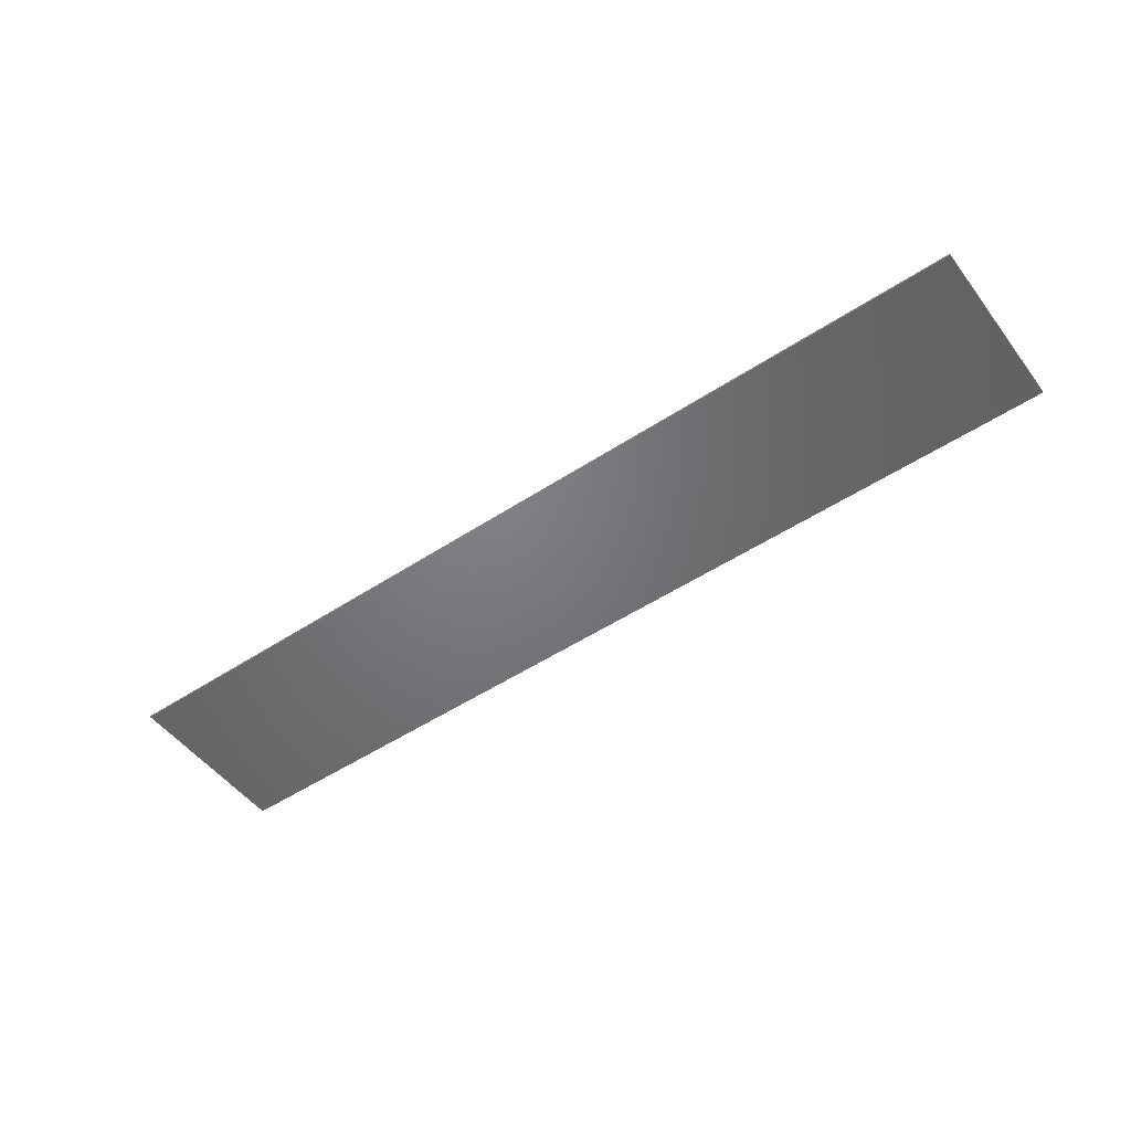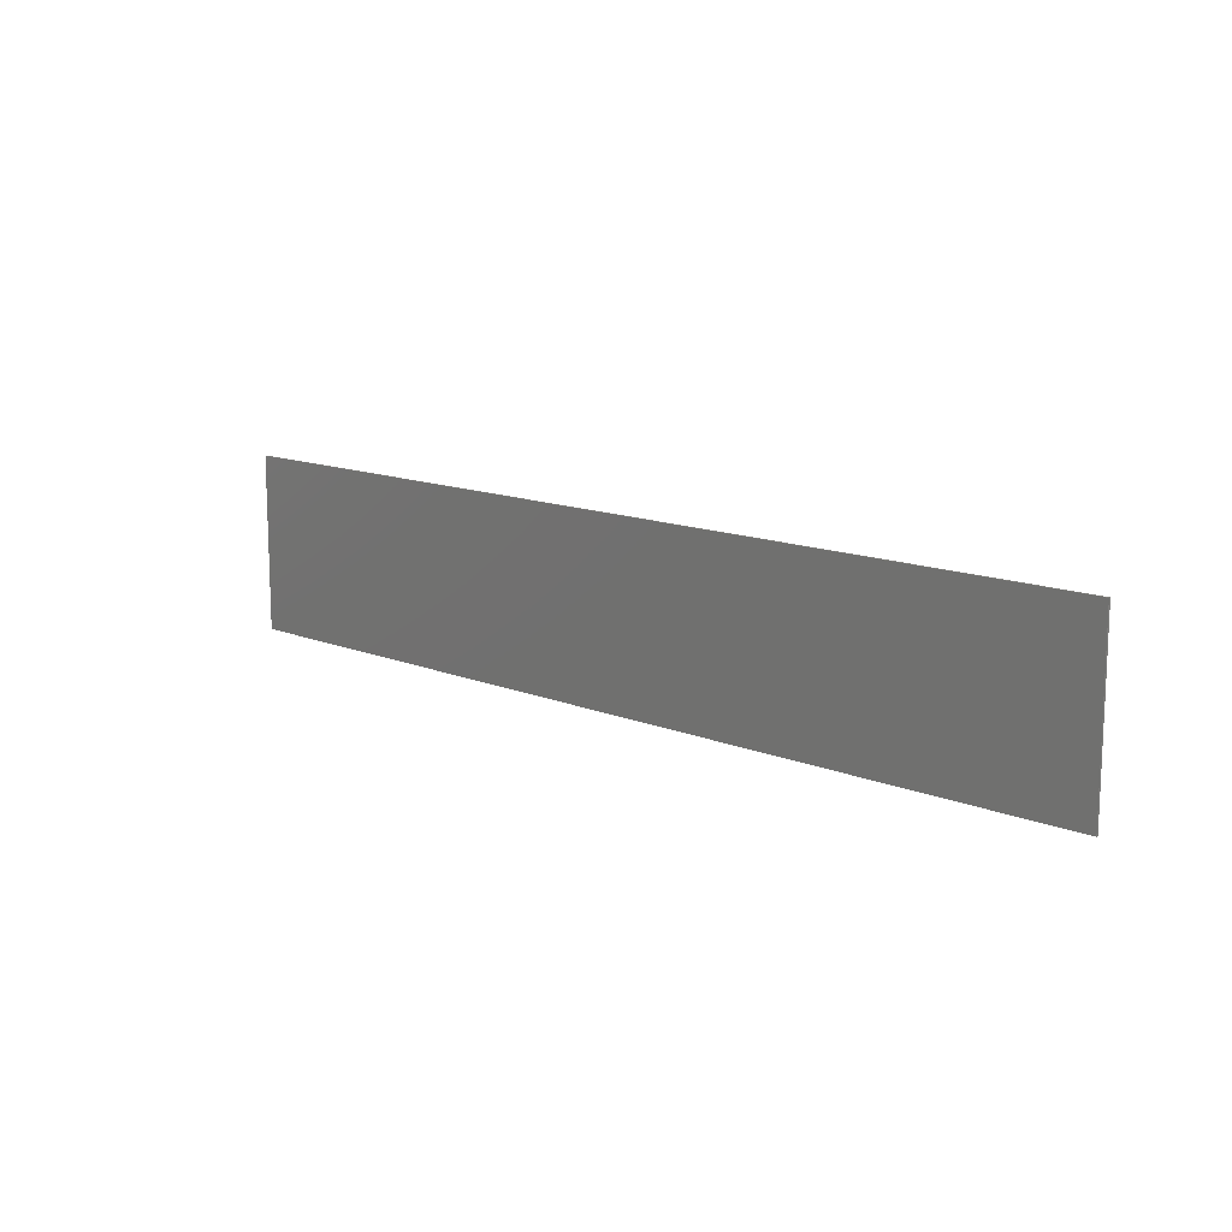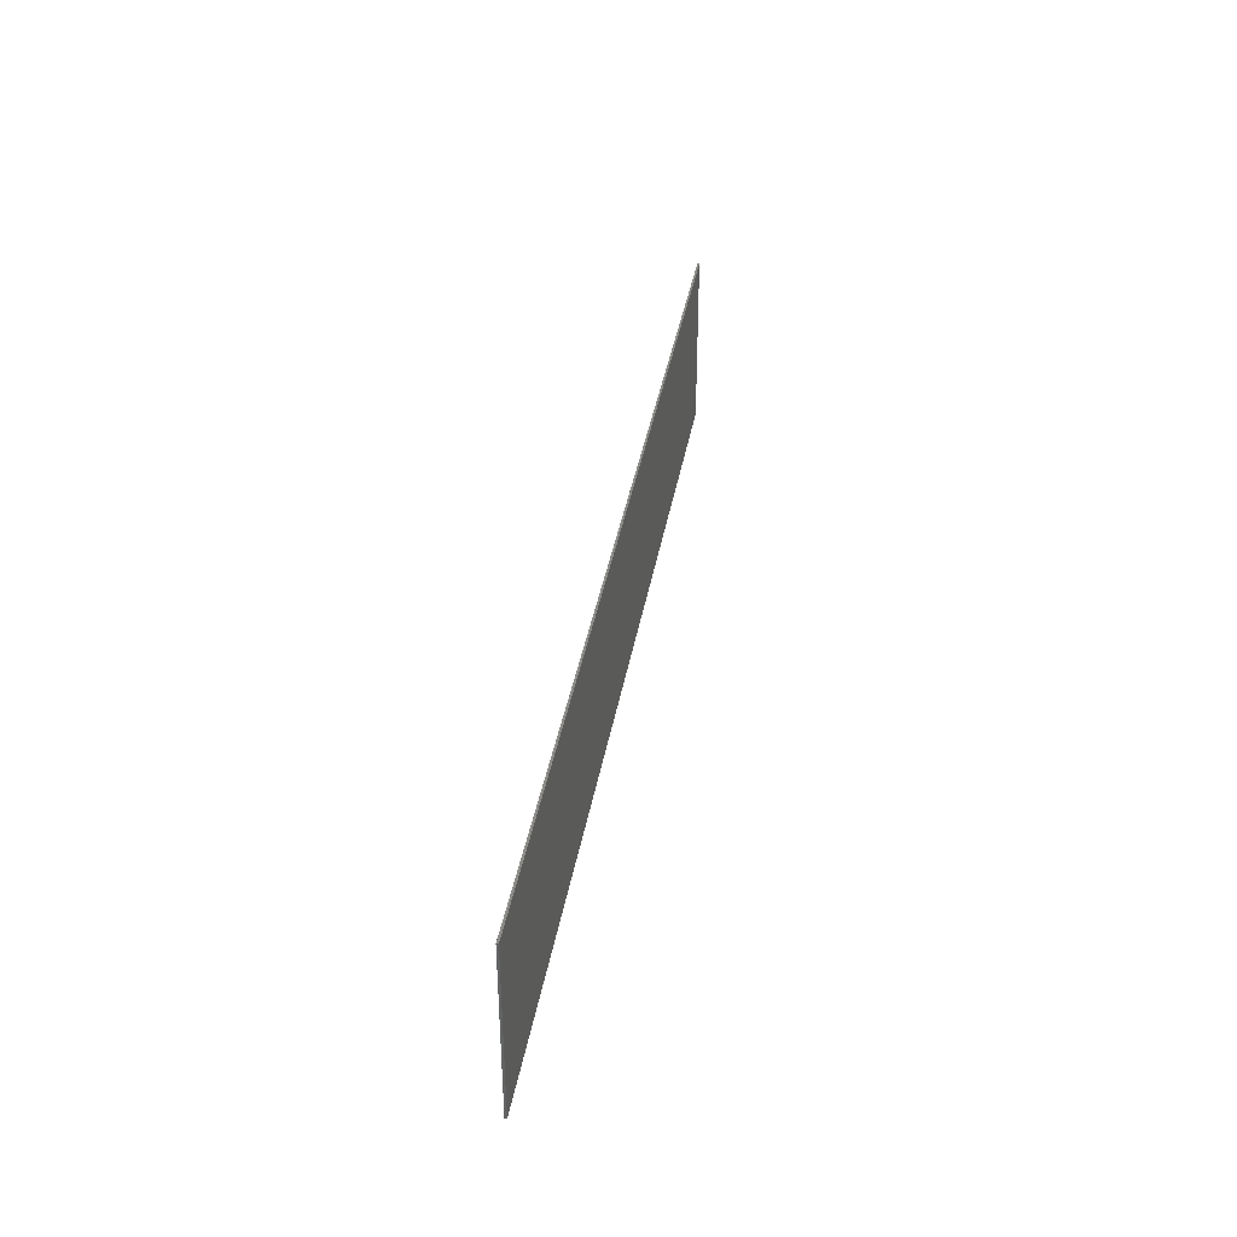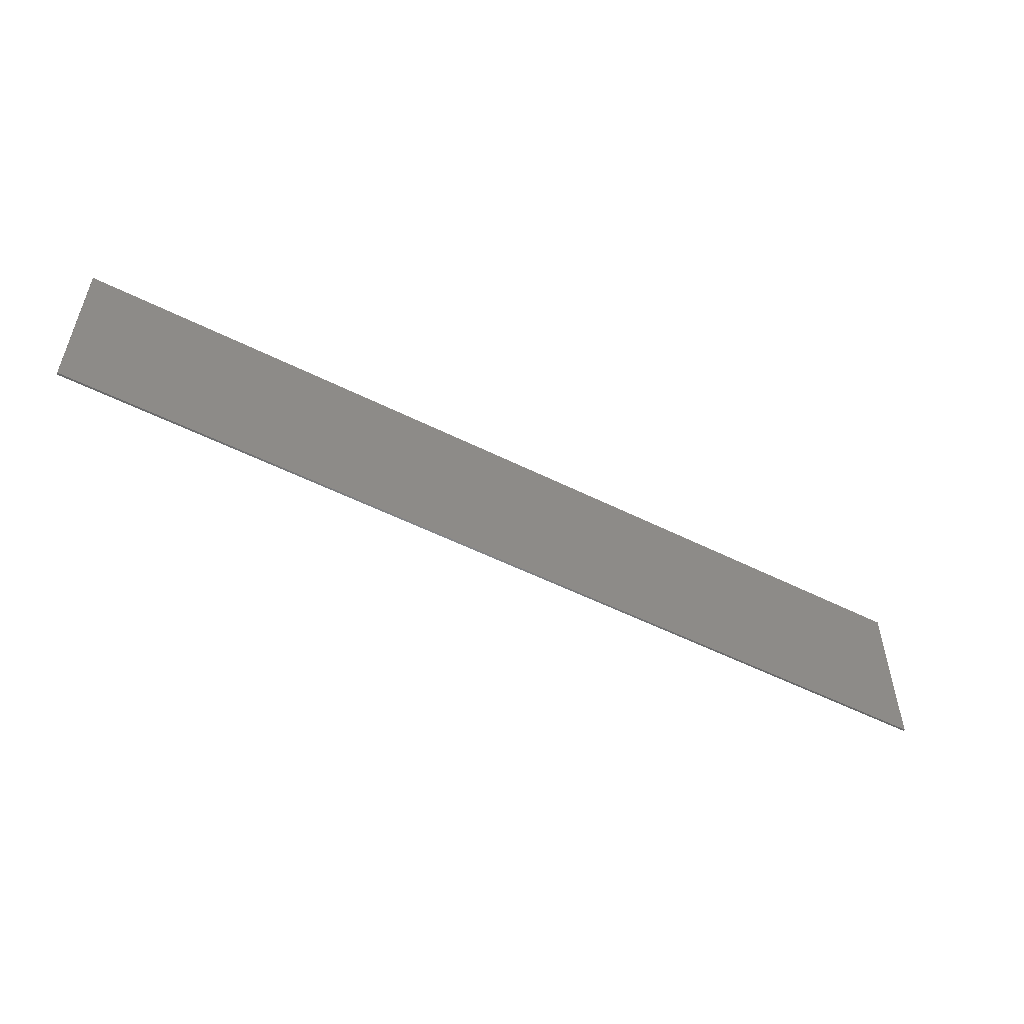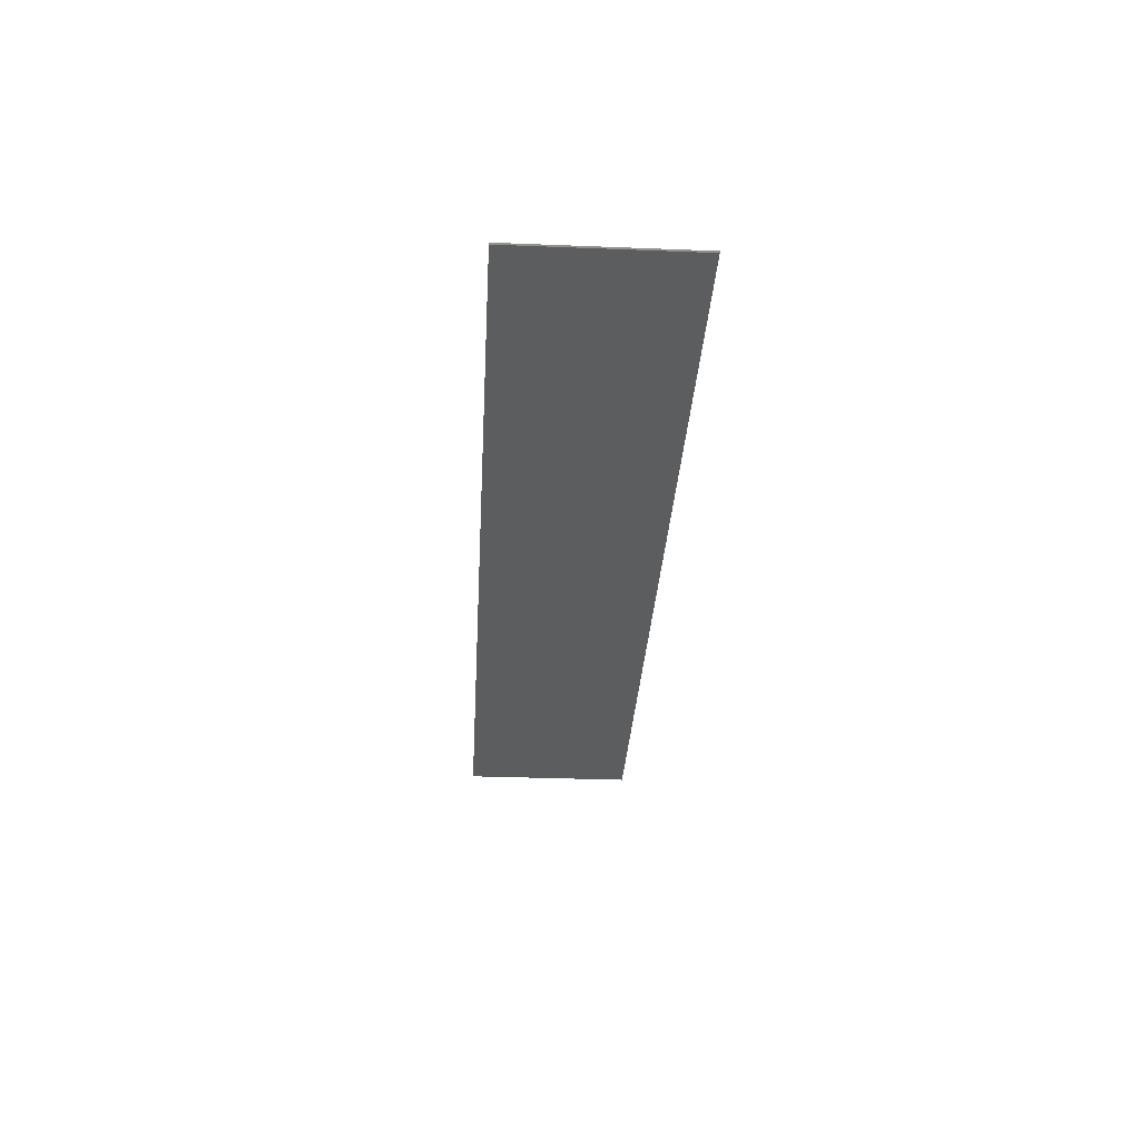
<metadata>
{"format":"stl","ext":"stl","renderer":"f3d","projection":"perspective","resolution":1024,"background":"white","views":[{"elev":-50.5,"azim":35.8,"up":"+Y"},{"elev":13.1,"azim":42.9,"up":"+Z"},{"elev":37.5,"azim":-80.3,"up":"+Z"},{"elev":-53.4,"azim":-28.2,"up":"+Z"},{"elev":-31.3,"azim":-93.2,"up":"+Y"}]}
</metadata>
<code>
# stl→obj: 221 verts, 436 faces
v 23.6 0 4.4
v 23.6 0 -4.4
v -23.6 0 -4.4
v -23.6 0 4.4
v -23.6 -0.1 4.4
v 23.6 -0.1 4.4
v -23.6 -0.1 -4.4
v 23.6 -0.1 -4.4
v -10.8 -0.1 1.6
v -10 -0.1 1.6
v -10.12 -0.1 2.24
v -10.88 -0.1 2.08
v -10.4 -0.1 2.84
v -11.04 -0.1 2.48
v -10.72 -0.1 3.32
v -11.24 -0.1 2.72
v -11.88 -0.1 3.32
v -11.44 -0.1 2.72
v -12.24 -0.1 2.84
v -11.76 -0.1 2.08
v -12.76 -0.1 1.76
v -12.08 -0.1 0.92
v -12.96 -0.1 0.4
v -12.08 -0.1 -0.76
v -12.84 -0.1 -1.2
v -11.92 -0.1 -1.56
v -12.56 -0.1 -2.04
v -11.64 -0.1 -2.16
v -12.24 -0.1 -2.72
v -11.48 -0.1 -2.48
v -11.88 -0.1 -3.2
v -11.2 -0.1 -2.48
v -10.96 -0.1 -3.2
v -10.96 -0.1 -2
v -10.44 -0.1 -2.64
v -10.76 -0.1 -1.52
v -10.08 -0.1 -1.84
v -10.68 -0.1 -1.04
v -9.92 -0.1 -1.04
v -8.8 -0.1 3.32
v -9.52 -0.1 3.32
v -9.52 -0.1 -3.2
v -8.8 -0.1 0.76
v -8.8 -0.1 -0.4
v -8.8 -0.1 -3.2
v -8.52 -0.1 0.48
v -8.44 -0.1 1.24
v -8.2 -0.1 1.04
v -8.08 -0.1 1.44
v -7.36 -0.1 1.44
v -7.92 -0.1 0.8
v -6.96 -0.1 1
v -7.72 -0.1 0.28
v -6.72 -0.1 0.32
v -7.56 -0.1 -0.4
v -6.68 -0.1 -0.4
v -7.56 -0.1 -3.2
v -6.68 -0.1 -3.2
v -4.88 -0.1 1.04
v -5.48 -0.1 1.44
v -5.8 -0.1 1.04
v -5.12 -0.1 0.76
v -6.08 -0.1 0.44
v -5.36 -0.1 0.16
v -6.2 -0.1 -0.28
v -5.44 -0.1 -0.4
v -5.44 -0.1 -1.36
v -6.2 -0.1 -1.48
v -5.8 -0.1 -2.8
v -5.48 -0.1 -3.2
v -4.88 -0.1 -2.8
v -5.12 -0.1 -2.52
v -6.08 -0.1 -2.2
v -5.36 -0.1 -1.92
v -3.96 -0.1 1.04
v -4.28 -0.1 1.44
v -4.64 -0.1 0.76
v -3.68 -0.1 0.44
v -4.4 -0.1 0.16
v -3.56 -0.1 -0.28
v -4.32 -0.1 -0.4
v -4.32 -0.1 -1.36
v -3.56 -0.1 -1.48
v -4.28 -0.1 -3.2
v -3.96 -0.1 -2.8
v -4.64 -0.1 -2.52
v -3.68 -0.1 -2.2
v -4.4 -0.1 -1.92
v 1.48 -0.1 1.04
v 0.88 -0.1 1.44
v 0.56 -0.1 1.04
v 1.24 -0.1 0.76
v 0.28 -0.1 0.44
v 1 -0.1 0.16
v 0.16 -0.1 -0.28
v 0.92 -0.1 -0.4
v 0.92 -0.1 -1.36
v 0.16 -0.1 -1.48
v 0.56 -0.1 -2.8
v 0.88 -0.1 -3.2
v 1.48 -0.1 -2.8
v 1.24 -0.1 -2.52
v 0.28 -0.1 -2.2
v 1 -0.1 -1.92
v 2.4 -0.1 1.04
v 2.08 -0.1 1.44
v 1.72 -0.1 0.76
v 2.68 -0.1 0.44
v 1.96 -0.1 0.16
v 2.8 -0.1 -0.28
v 2.04 -0.1 -0.4
v 2.04 -0.1 -1.36
v 2.8 -0.1 -1.48
v 2.08 -0.1 -3.2
v 2.4 -0.1 -2.8
v 1.72 -0.1 -2.52
v 2.68 -0.1 -2.2
v 1.96 -0.1 -1.92
v -1.64 -0.1 1.04
v -2.24 -0.1 1.44
v -2.56 -0.1 1.04
v -1.88 -0.1 0.76
v -2.84 -0.1 0.44
v -2.12 -0.1 0.16
v -2.96 -0.1 -0.28
v -2.2 -0.1 -0.4
v -2.2 -0.1 -1.36
v -2.96 -0.1 -1.48
v -2.56 -0.1 -2.8
v -2.24 -0.1 -3.2
v -1.64 -0.1 -2.8
v -1.88 -0.1 -2.52
v -2.84 -0.1 -2.2
v -2.12 -0.1 -1.92
v -0.72 -0.1 1.04
v -1.04 -0.1 1.44
v -1.4 -0.1 0.76
v -0.44 -0.1 0.44
v -1.16 -0.1 0.16
v -0.32 -0.1 -0.24
v -1.08 -0.1 -0.24
v -1.04 -0.1 -3.2
v -0.72 -0.1 -2.8
v -1.4 -0.1 -2.52
v -0.44 -0.1 -2.2
v -1.16 -0.1 -1.92
v -0.32 -0.1 -1.64
v -1.08 -0.1 -1.64
v 10.48 -0.1 1.04
v 9.8 -0.1 1.44
v 9.48 -0.1 1.04
v 10.16 -0.1 0.76
v 9.2 -0.1 0.44
v 9.92 -0.1 0.16
v 9.08 -0.1 -0.28
v 9.88 -0.1 -0.32
v 9.84 -0.1 -1.36
v 9.08 -0.1 -1.48
v 9.92 -0.1 -1.92
v 9.48 -0.1 -2.8
v 9.8 -0.1 -3.2
v 10.48 -0.1 -2.8
v 10.16 -0.1 -2.52
v 9.2 -0.1 -2.2
v 11.48 -0.1 1.04
v 11.16 -0.1 1.44
v 10.8 -0.1 0.76
v 11.76 -0.1 0.44
v 11.04 -0.1 0.16
v 11.88 -0.1 -0.56
v 11.12 -0.1 -0.32
v 11.16 -0.1 -3.2
v 11.48 -0.1 -2.8
v 10.8 -0.1 -2.52
v 11.76 -0.1 -2.2
v 11.04 -0.1 -1.92
v 11.88 -0.1 -1.64
v 11.12 -0.1 -1.64
v 9.88 -0.1 -0.56
v 3.44 -0.1 1.44
v 3.44 -0.1 -3.2
v 4.24 -0.1 -3.2
v 4.24 -0.1 -0.32
v 4.24 -0.1 1.04
v 4.44 -0.1 0.44
v 4.24 -0.1 1.44
v 4.4 -0.1 1.32
v 4.64 -0.1 0.88
v 4.64 -0.1 1.44
v 4.88 -0.1 1.04
v 5.6 -0.1 1.44
v 5.08 -0.1 0.88
v 5.88 -0.1 1.2
v 5.28 -0.1 0.4
v 6.08 -0.1 0.8
v 5.4 -0.1 -0.28
v 6.24 -0.1 0.28
v 5.4 -0.1 -3.2
v 6.24 -0.1 -0.28
v 6.24 -0.1 -3.2
v 6.44 -0.1 0.32
v 6.44 -0.1 0.88
v 6.72 -0.1 0.84
v 6.68 -0.1 1.24
v 6.96 -0.1 1.04
v 6.96 -0.1 1.44
v 7.24 -0.1 0.88
v 7.88 -0.1 1.44
v 7.44 -0.1 0.4
v 8.2 -0.1 0.92
v 7.56 -0.1 -0.28
v 8.4 -0.1 0.28
v 8.48 -0.1 -0.28
v 7.56 -0.1 -3.2
v 8.48 -0.1 -3.2
v 13.2 -0.1 3.32
v 12.4 -0.1 3.32
v 12.4 -0.1 -3.2
v 13.2 -0.1 -3.2
v 0 -0.1 4.4
v 0 -0.1 -4.4
f 1 2 3
f 3 4 1
f 5 6 1
f 1 4 5
f 7 5 4
f 4 3 7
f 8 7 3
f 3 2 8
f 6 8 2
f 2 1 6
f 9 10 11
f 11 12 9
f 12 11 13
f 13 14 12
f 14 13 15
f 15 16 14
f 16 15 17
f 17 18 16
f 18 17 19
f 19 20 18
f 20 19 21
f 21 22 20
f 22 21 23
f 23 24 22
f 24 23 25
f 25 26 24
f 26 25 27
f 27 28 26
f 28 27 29
f 29 30 28
f 30 29 31
f 31 32 30
f 32 31 33
f 34 32 33
f 33 35 34
f 36 34 35
f 35 37 36
f 38 36 37
f 37 39 38
f 40 41 42
f 42 43 40
f 43 42 44
f 44 42 45
f 43 44 46
f 46 47 43
f 47 46 48
f 48 49 47
f 50 49 48
f 48 51 50
f 52 50 51
f 51 53 52
f 54 52 53
f 53 55 54
f 56 54 55
f 55 57 56
f 56 57 58
f 59 60 61
f 61 62 59
f 62 61 63
f 63 64 62
f 64 63 65
f 65 66 64
f 67 66 65
f 65 68 67
f 69 70 71
f 71 72 69
f 73 69 72
f 72 74 73
f 68 73 74
f 74 67 68
f 75 76 59
f 59 77 75
f 78 75 77
f 77 79 78
f 80 78 79
f 79 81 80
f 80 81 82
f 82 83 80
f 71 84 85
f 85 86 71
f 86 85 87
f 87 88 86
f 88 87 83
f 83 82 88
f 76 60 59
f 71 70 84
f 89 90 91
f 91 92 89
f 92 91 93
f 93 94 92
f 94 93 95
f 95 96 94
f 97 96 95
f 95 98 97
f 99 100 101
f 101 102 99
f 103 99 102
f 102 104 103
f 98 103 104
f 104 97 98
f 105 106 89
f 89 107 105
f 108 105 107
f 107 109 108
f 110 108 109
f 109 111 110
f 110 111 112
f 112 113 110
f 101 114 115
f 115 116 101
f 116 115 117
f 117 118 116
f 118 117 113
f 113 112 118
f 106 90 89
f 101 100 114
f 119 120 121
f 121 122 119
f 122 121 123
f 123 124 122
f 124 123 125
f 125 126 124
f 127 126 125
f 125 128 127
f 129 130 131
f 131 132 129
f 133 129 132
f 132 134 133
f 128 133 134
f 134 127 128
f 135 136 119
f 119 137 135
f 138 135 137
f 137 139 138
f 140 138 139
f 139 141 140
f 131 142 143
f 143 144 131
f 144 143 145
f 145 146 144
f 146 145 147
f 147 148 146
f 136 120 119
f 131 130 142
f 149 150 151
f 151 152 149
f 152 151 153
f 153 154 152
f 154 153 155
f 155 156 154
f 157 155 158
f 158 159 157
f 160 161 162
f 162 163 160
f 164 160 163
f 163 159 164
f 158 164 159
f 165 166 149
f 149 167 165
f 168 165 167
f 167 169 168
f 170 168 169
f 169 171 170
f 162 172 173
f 173 174 162
f 174 173 175
f 175 176 174
f 176 175 177
f 177 178 176
f 166 150 149
f 162 161 172
f 179 156 155
f 155 157 179
f 171 156 179
f 179 170 171
f 180 181 182
f 182 183 180
f 184 180 183
f 183 185 184
f 186 180 184
f 187 184 185
f 185 188 187
f 189 187 188
f 188 190 189
f 191 189 190
f 190 192 191
f 193 191 192
f 192 194 193
f 195 193 194
f 194 196 195
f 197 195 196
f 196 198 197
f 197 198 199
f 199 198 200
f 197 199 201
f 201 202 197
f 202 201 203
f 203 204 202
f 204 203 205
f 205 206 204
f 206 205 207
f 207 208 206
f 208 207 209
f 209 210 208
f 210 209 211
f 211 212 210
f 213 212 211
f 211 214 213
f 213 214 215
f 216 217 218
f 218 219 216
f 15 220 5
f 5 17 15
f 5 19 17
f 5 21 19
f 23 21 5
f 5 7 23
f 23 7 25
f 25 7 27
f 27 7 29
f 29 7 31
f 31 7 221
f 221 33 31
f 42 33 221
f 45 42 221
f 57 45 221
f 44 45 57
f 57 55 44
f 46 44 55
f 55 53 46
f 46 53 51
f 51 48 46
f 58 57 221
f 70 58 221
f 84 70 221
f 72 71 86
f 86 74 72
f 74 86 88
f 88 67 74
f 67 88 82
f 82 66 67
f 66 82 81
f 81 64 66
f 64 81 79
f 79 62 64
f 62 79 77
f 77 59 62
f 130 84 221
f 142 130 221
f 142 221 100
f 100 99 142
f 114 100 221
f 102 101 116
f 116 104 102
f 104 116 118
f 118 97 104
f 97 118 112
f 112 96 97
f 96 112 111
f 111 94 96
f 94 111 109
f 109 92 94
f 92 109 107
f 107 89 92
f 181 114 221
f 182 181 221
f 198 182 221
f 183 182 198
f 198 196 183
f 185 183 196
f 196 194 185
f 188 185 194
f 194 192 188
f 190 188 192
f 200 198 221
f 214 200 221
f 199 200 214
f 214 211 199
f 201 199 211
f 211 209 201
f 203 201 209
f 209 207 203
f 205 203 207
f 215 214 221
f 161 215 221
f 172 161 221
f 221 8 172
f 156 171 169
f 169 154 156
f 154 169 167
f 167 152 154
f 149 152 167
f 218 172 8
f 219 218 8
f 219 8 6
f 6 216 219
f 217 216 6
f 6 220 217
f 166 217 220
f 220 150 166
f 217 166 165
f 217 165 168
f 217 168 170
f 170 218 217
f 170 177 218
f 177 175 218
f 175 173 218
f 173 172 218
f 178 177 170
f 170 179 178
f 178 179 157
f 157 176 178
f 176 157 159
f 159 174 176
f 174 159 163
f 163 162 174
f 150 220 208
f 208 151 150
f 151 208 210
f 210 153 151
f 153 210 212
f 212 155 153
f 155 212 213
f 213 158 155
f 158 213 215
f 215 164 158
f 164 215 160
f 160 215 161
f 220 206 208
f 220 191 206
f 206 191 193
f 193 204 206
f 204 193 195
f 195 202 204
f 202 195 197
f 220 189 191
f 220 186 189
f 189 186 187
f 186 184 187
f 220 180 186
f 180 220 106
f 106 105 180
f 180 105 108
f 180 108 110
f 180 110 113
f 113 181 180
f 113 117 181
f 117 115 181
f 115 114 181
f 220 90 106
f 90 220 136
f 136 135 90
f 91 90 135
f 135 138 91
f 93 91 138
f 138 140 93
f 95 93 140
f 140 147 95
f 98 95 147
f 147 145 98
f 103 98 145
f 145 143 103
f 99 103 143
f 143 142 99
f 147 140 141
f 141 148 147
f 126 148 141
f 141 139 126
f 124 126 139
f 139 137 124
f 122 124 137
f 137 119 122
f 148 126 127
f 127 134 148
f 146 148 134
f 134 132 146
f 144 146 132
f 132 131 144
f 220 120 136
f 120 220 76
f 76 75 120
f 121 120 75
f 75 78 121
f 123 121 78
f 78 80 123
f 125 123 80
f 80 83 125
f 128 125 83
f 83 87 128
f 133 128 87
f 87 85 133
f 129 133 85
f 85 84 129
f 129 84 130
f 220 60 76
f 50 60 220
f 220 40 50
f 61 60 50
f 50 52 61
f 63 61 52
f 52 54 63
f 65 63 54
f 54 56 65
f 68 65 56
f 56 58 68
f 68 58 73
f 73 58 69
f 69 58 70
f 40 49 50
f 40 47 49
f 40 43 47
f 220 41 40
f 220 15 41
f 41 15 13
f 41 13 11
f 41 11 10
f 41 10 39
f 39 42 41
f 39 37 42
f 37 35 42
f 35 33 42
f 39 10 9
f 9 38 39
f 22 38 9
f 9 12 22
f 20 22 12
f 12 14 20
f 18 20 14
f 14 16 18
f 38 22 24
f 24 36 38
f 36 24 26
f 26 34 36
f 34 26 28
f 28 32 34
f 28 30 32

</code>
